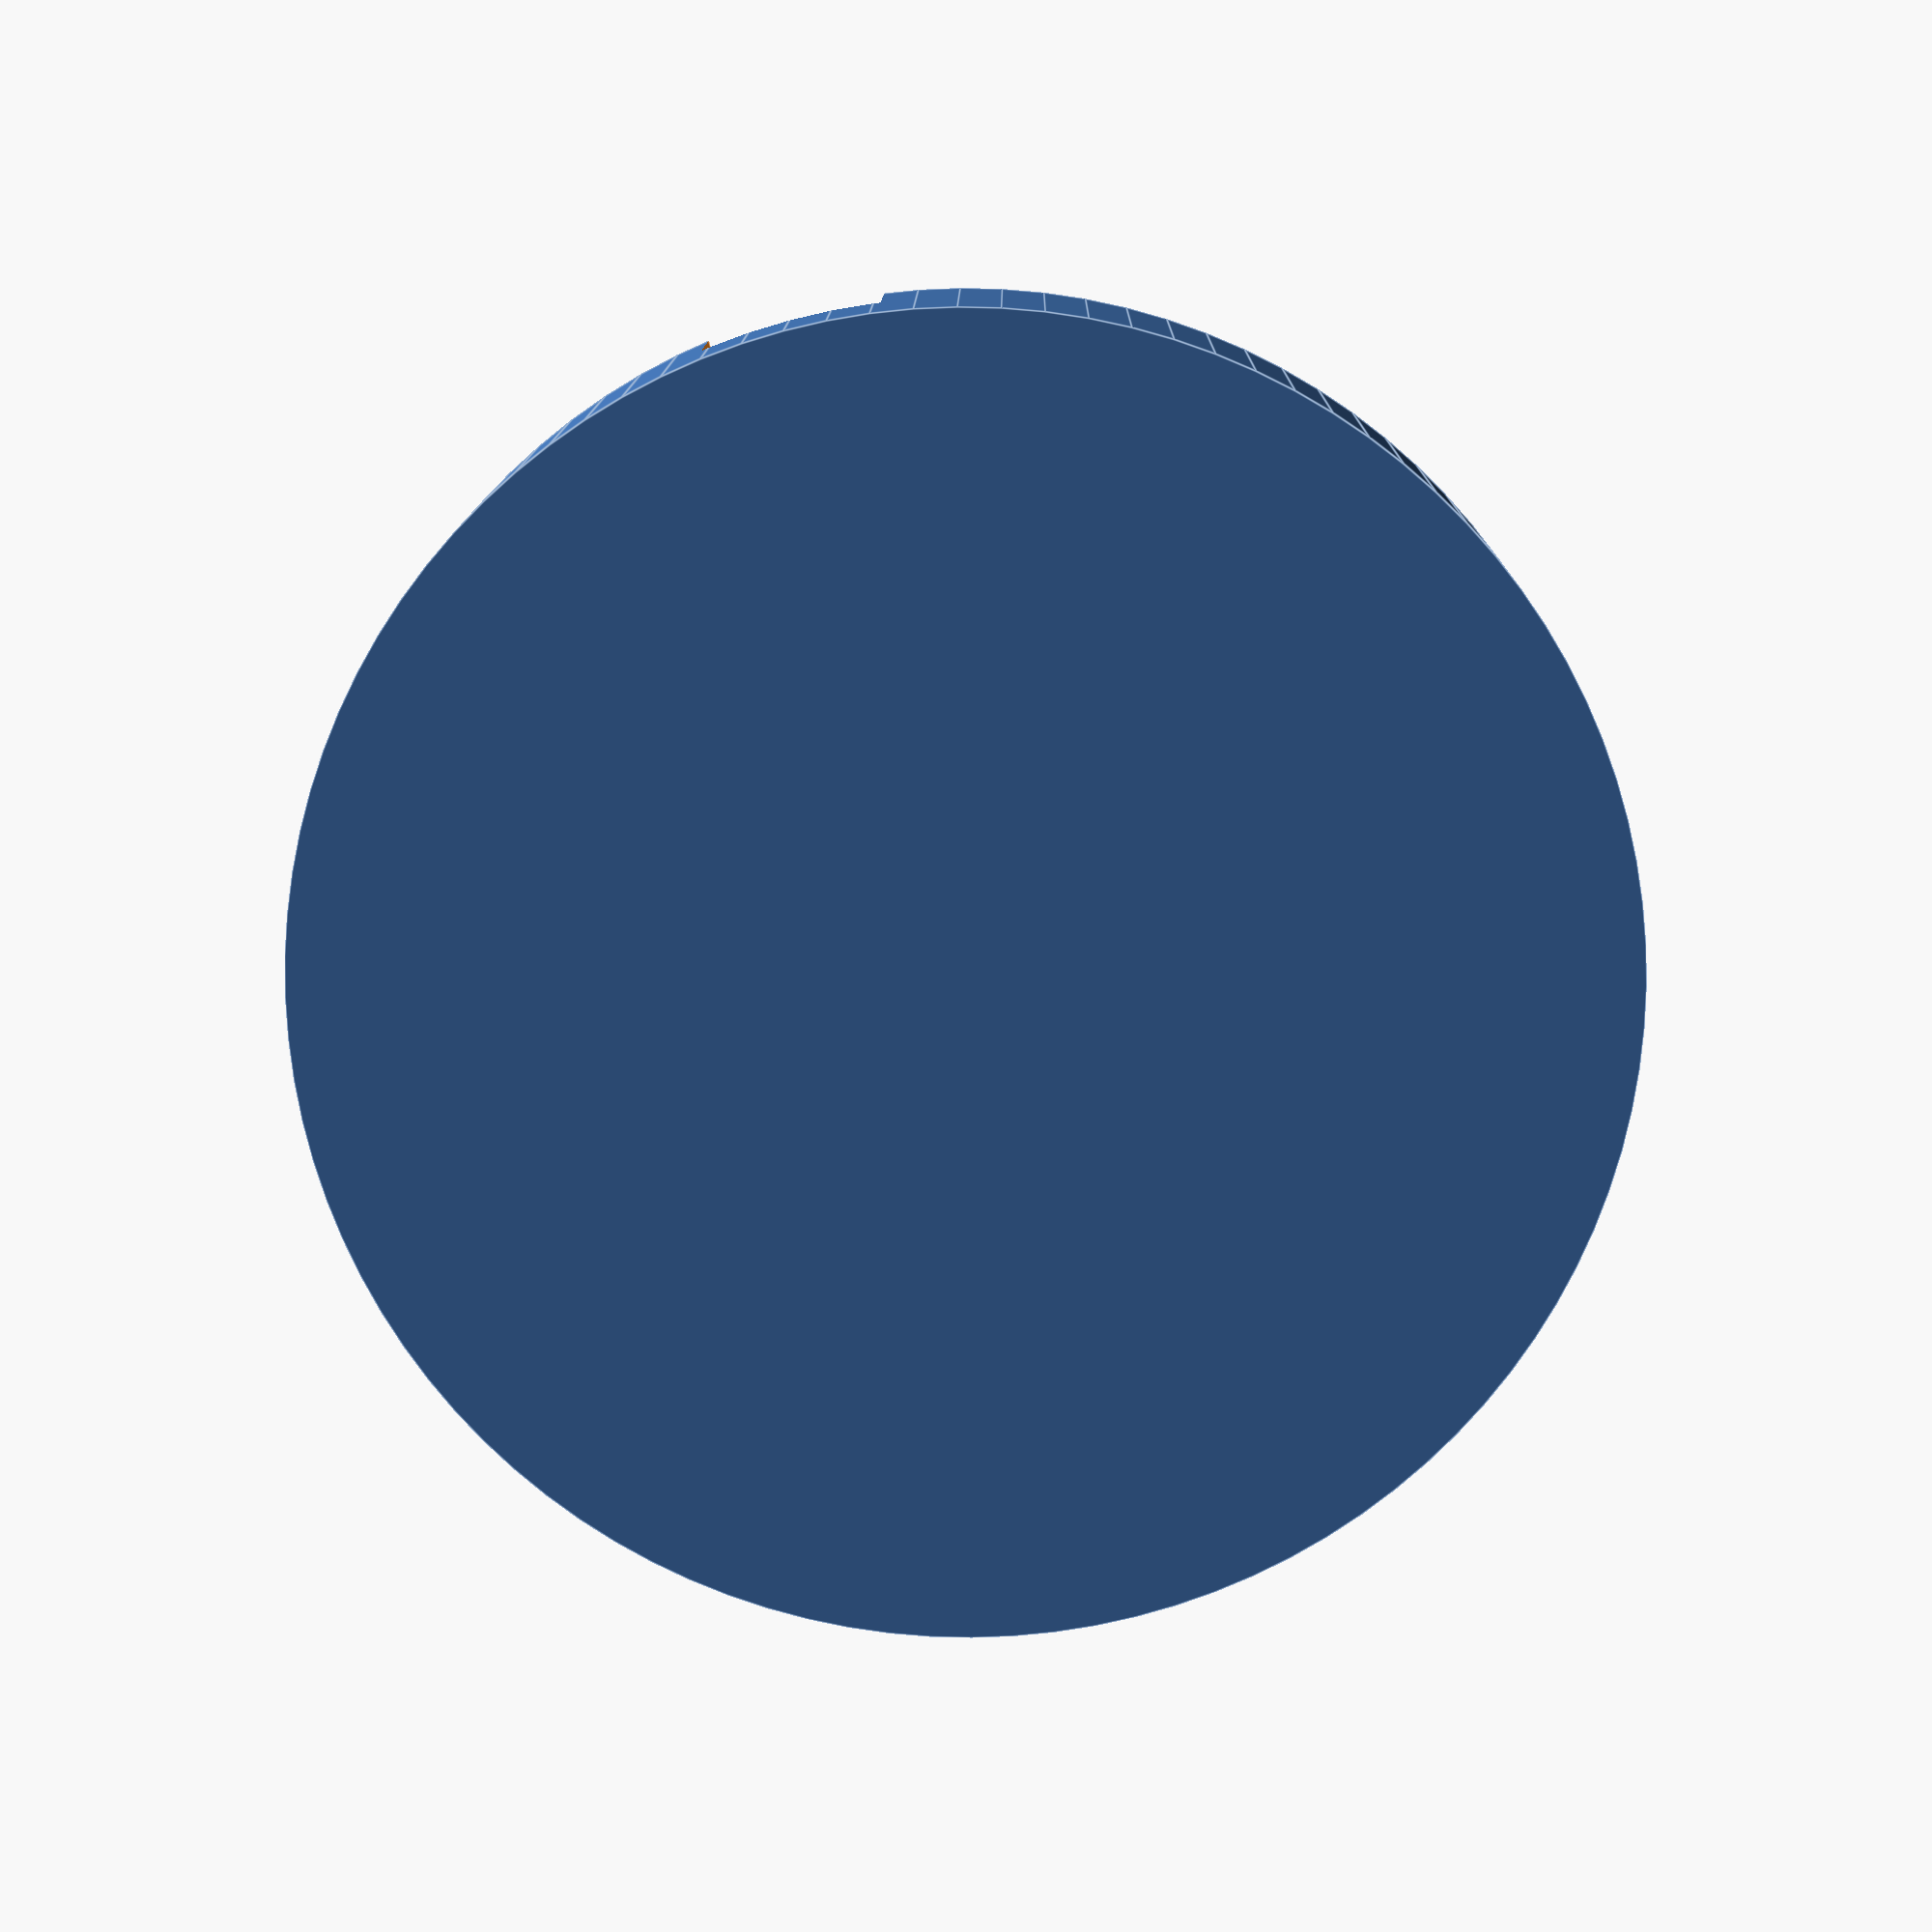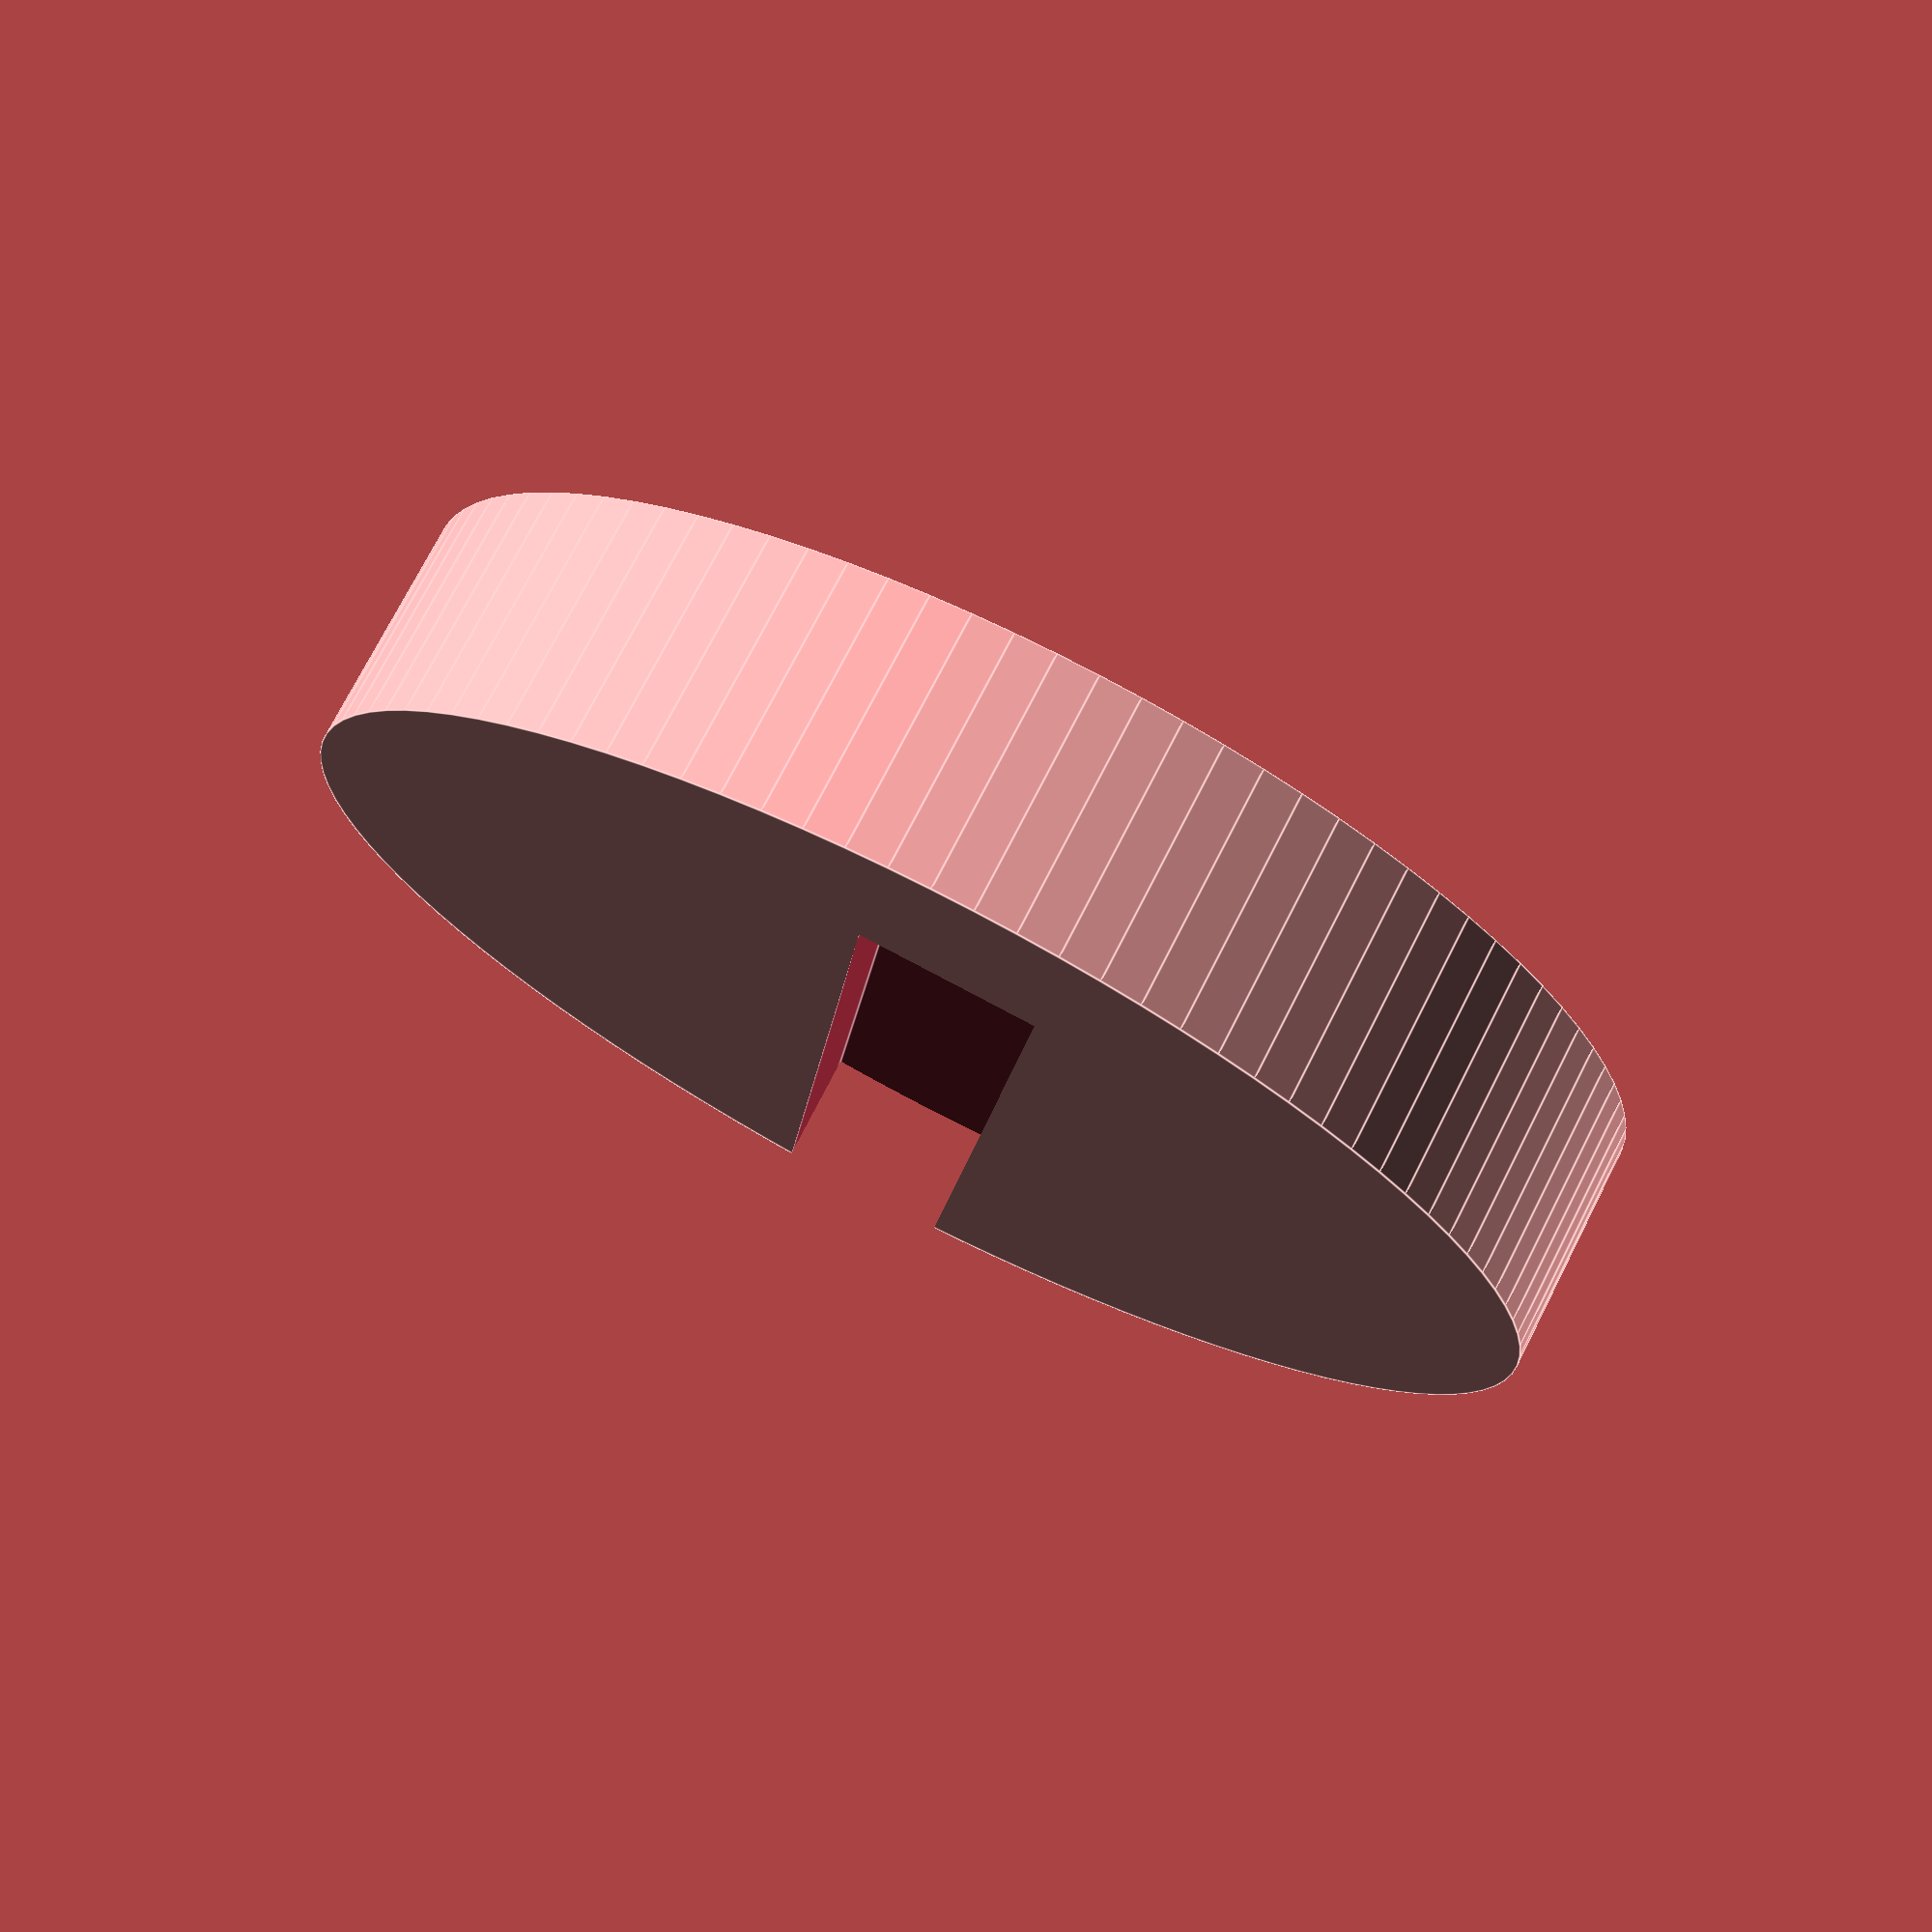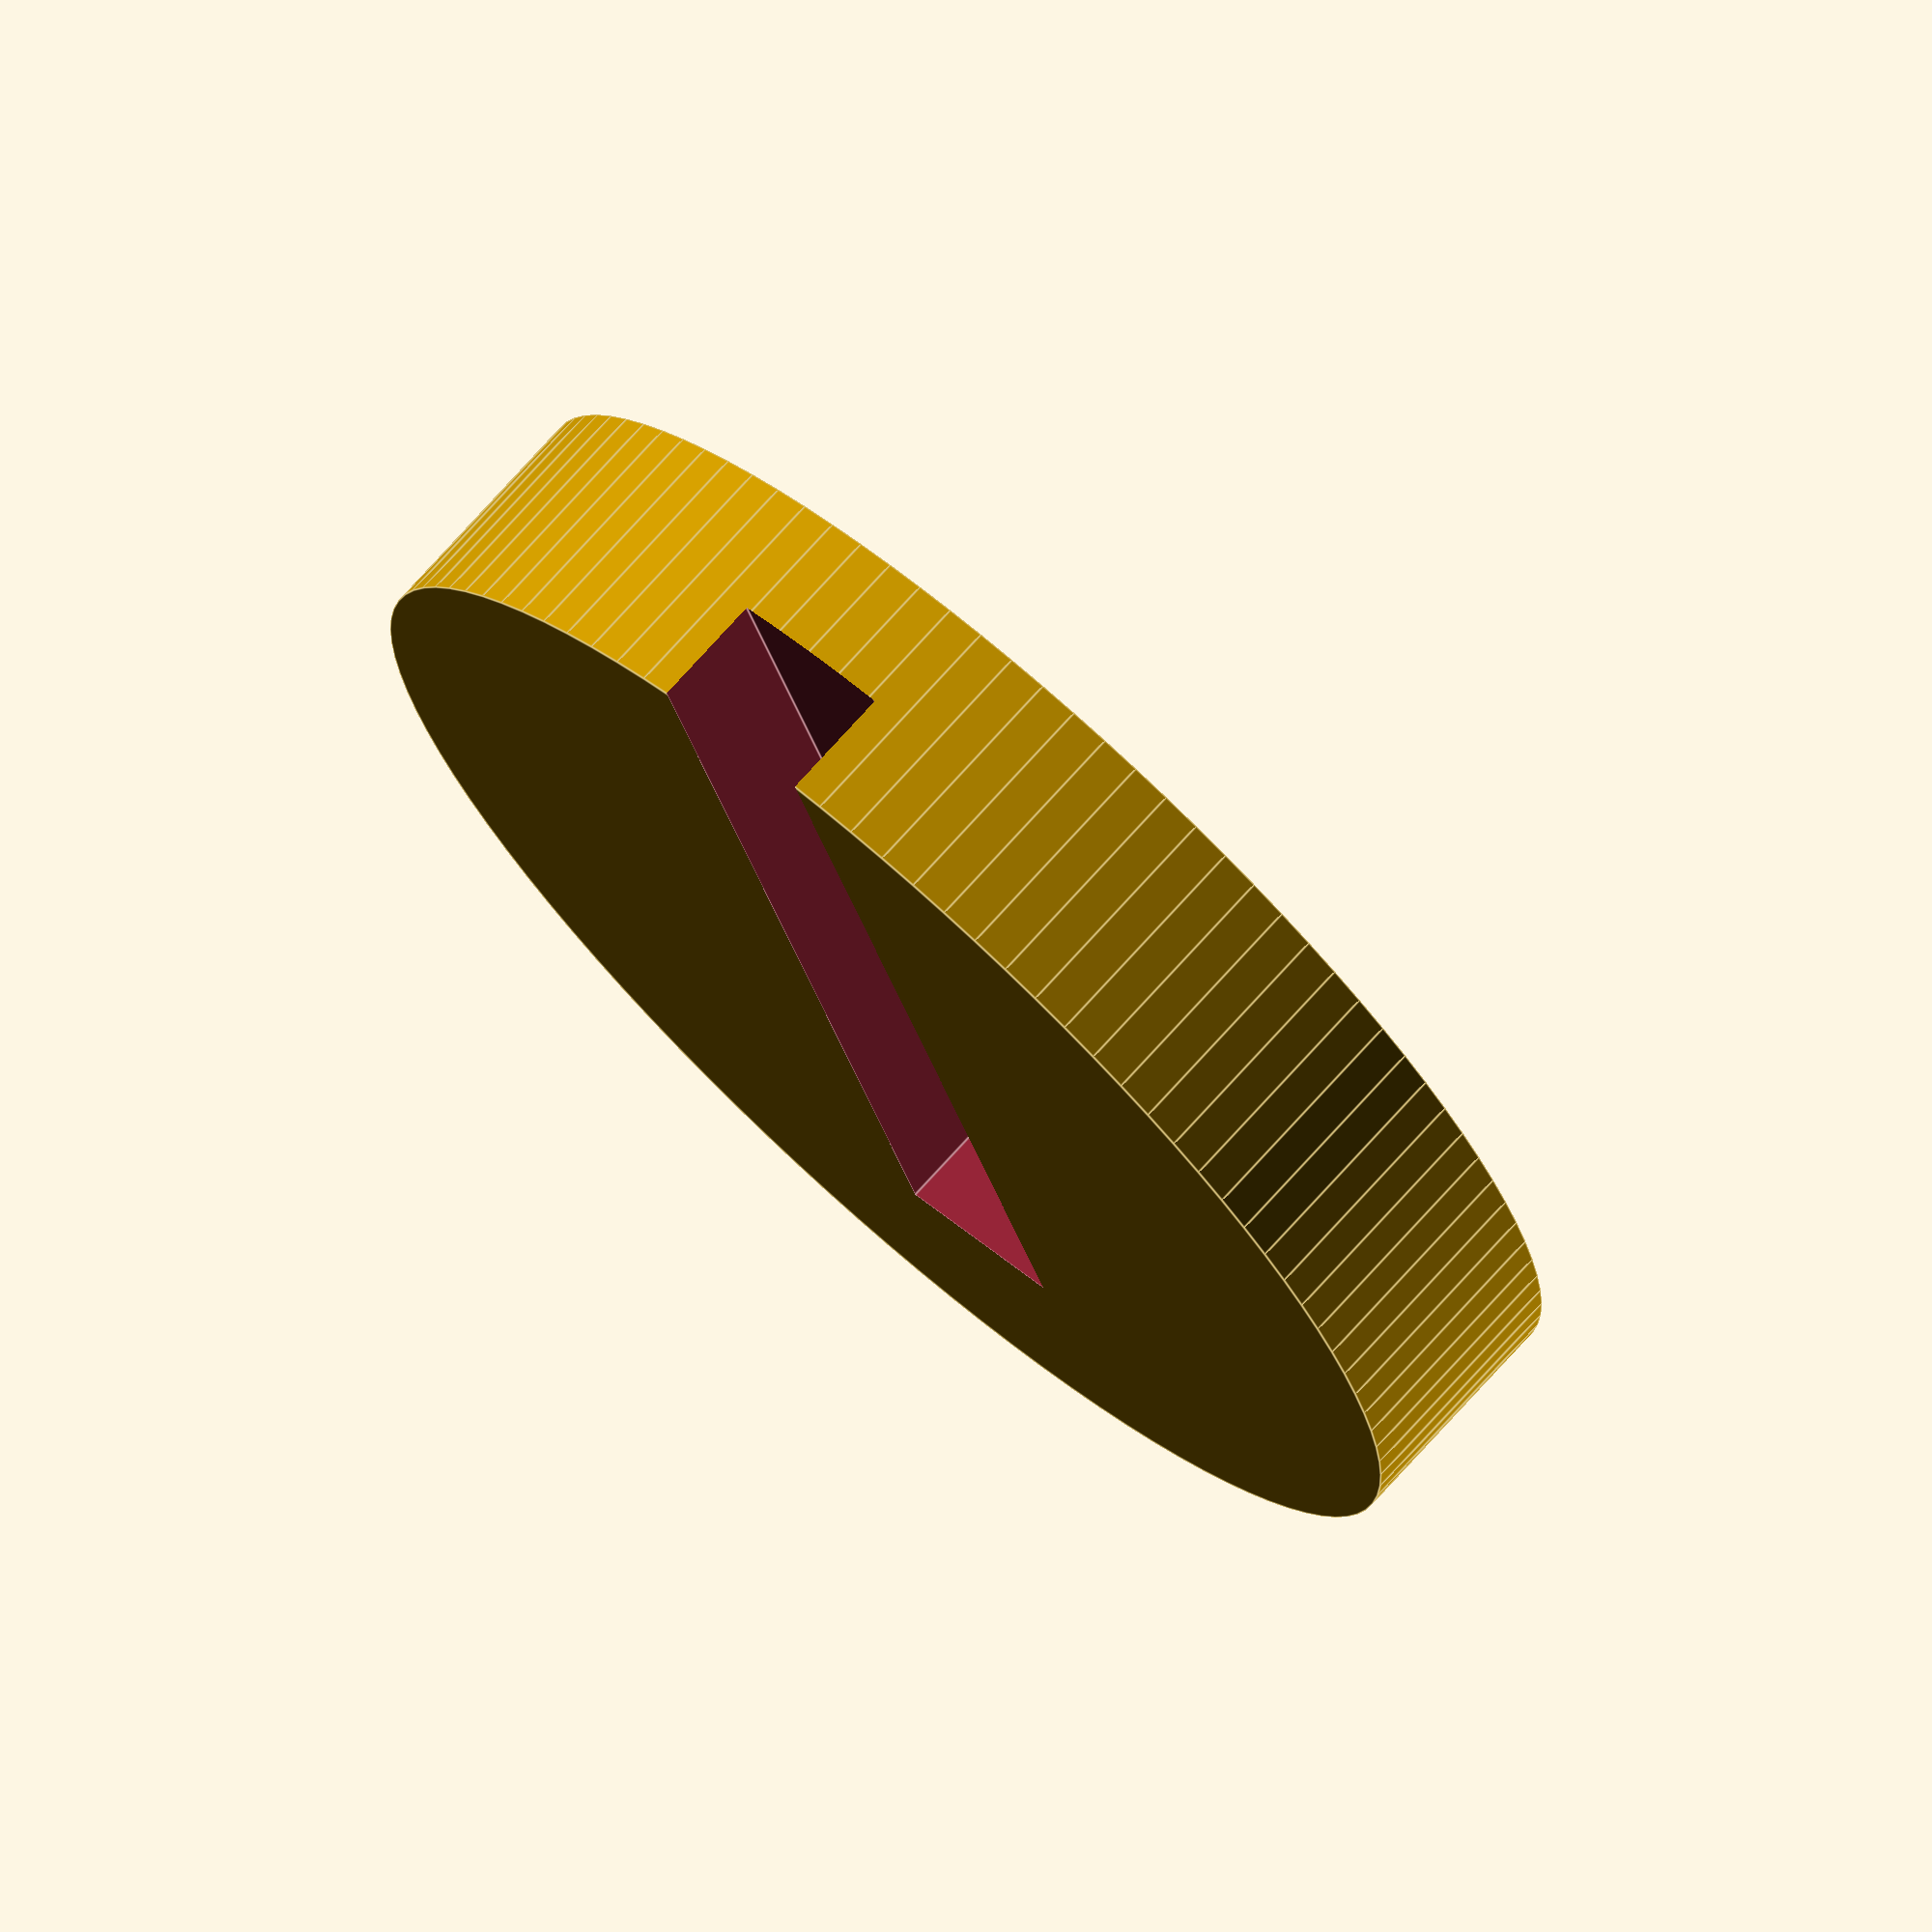
<openscad>
$fn = 100;

r = 11;
h = 4;

cut_h = 2;
cut_w = 3;
cut_pos = 0.6 * r;

difference() {
	cylinder(h, r, r);

	translate([-cut_pos, -cut_w/2, h - cut_h + 0.01])
		cube([100, cut_w, cut_h]);
}
</openscad>
<views>
elev=167.8 azim=105.0 roll=359.4 proj=p view=edges
elev=285.9 azim=96.0 roll=27.0 proj=p view=edges
elev=106.7 azim=71.6 roll=138.2 proj=o view=edges
</views>
